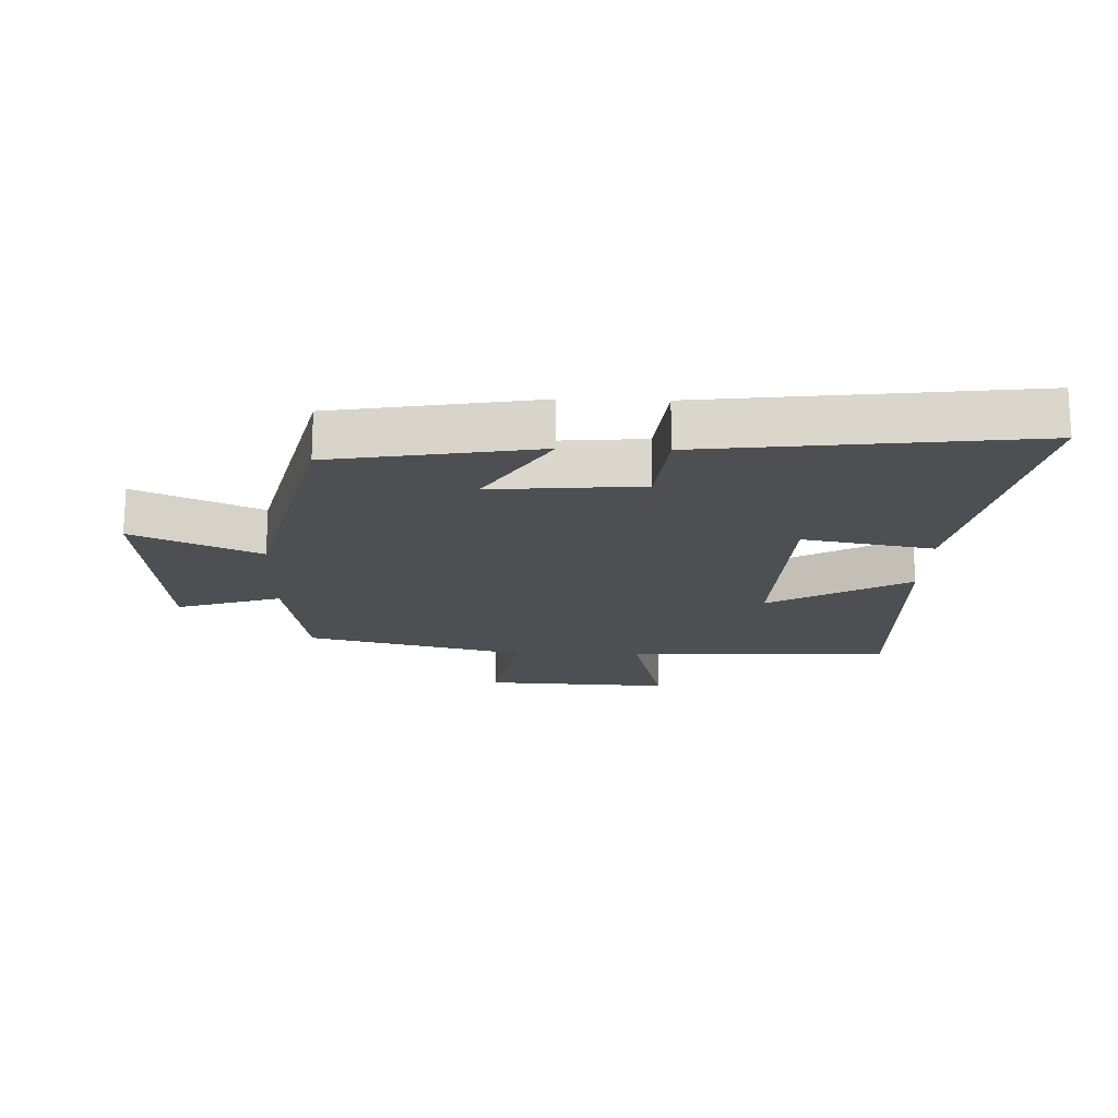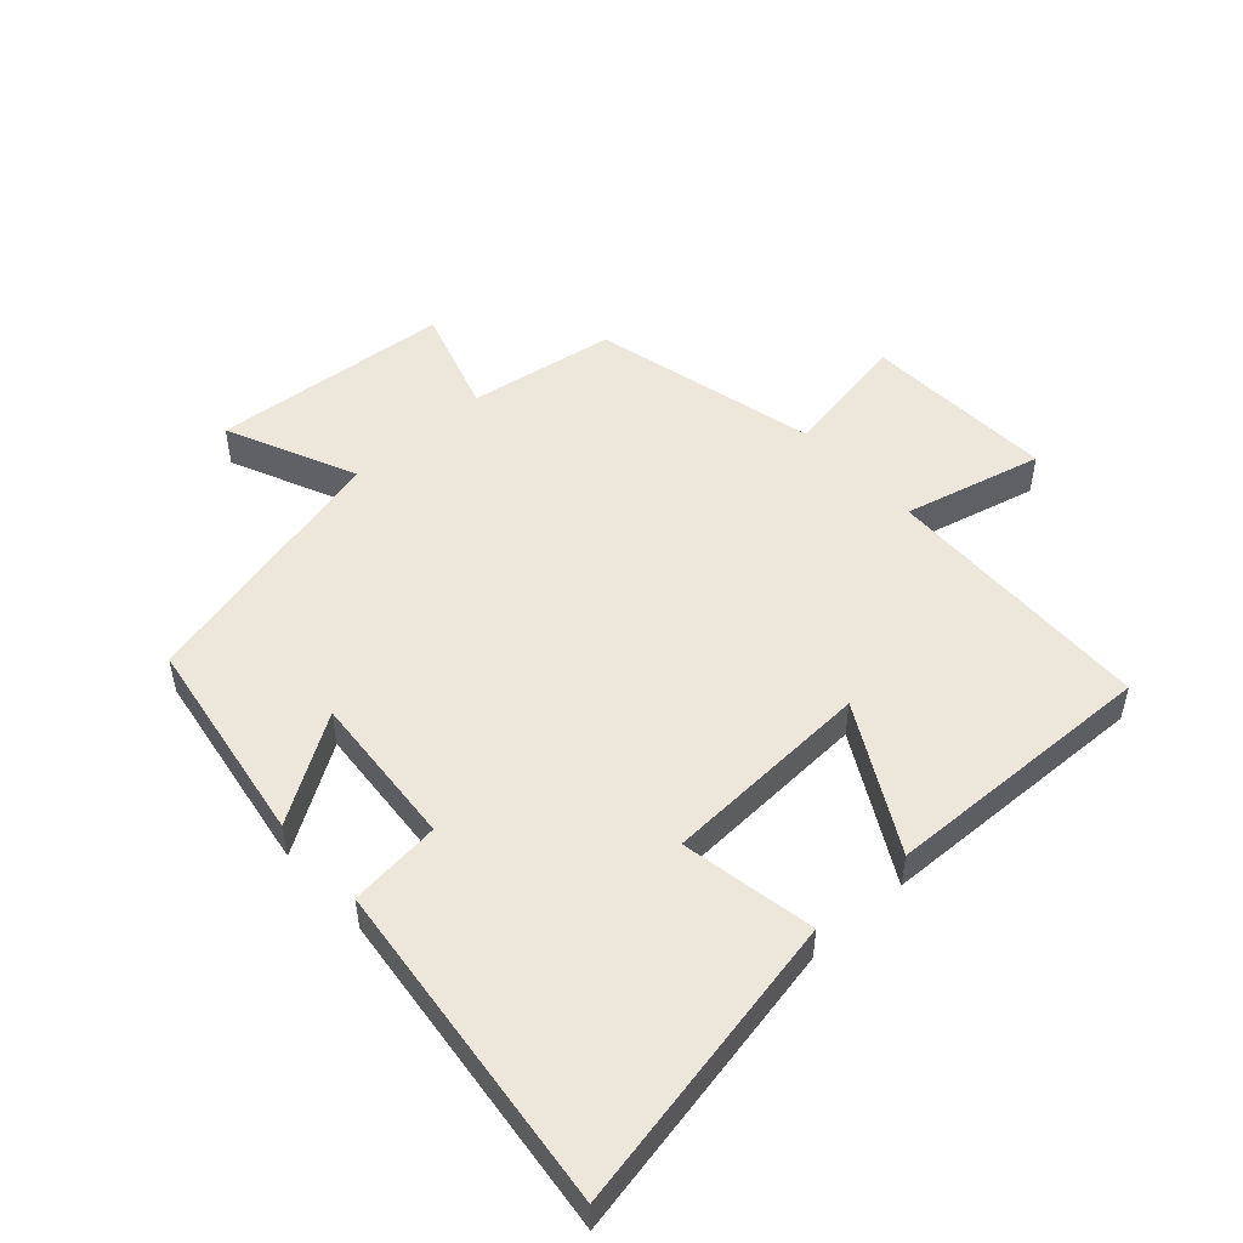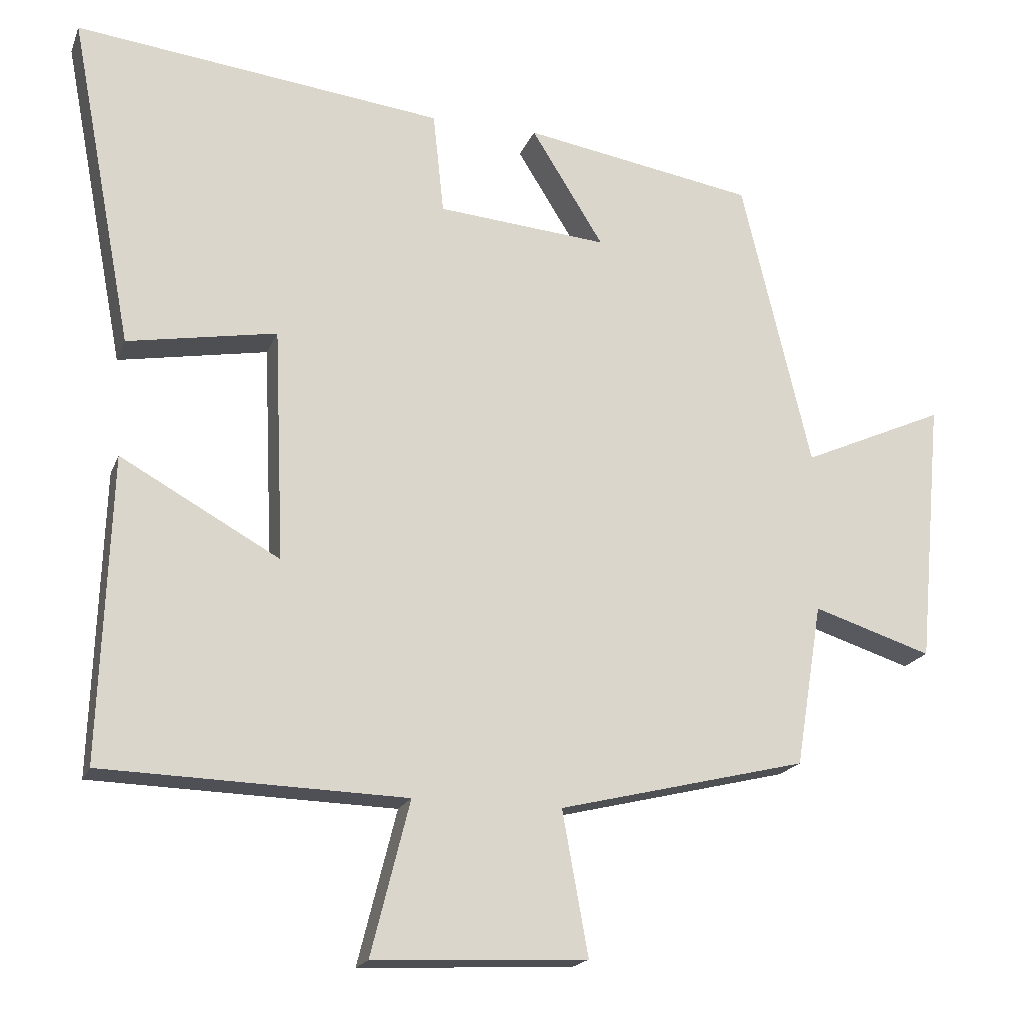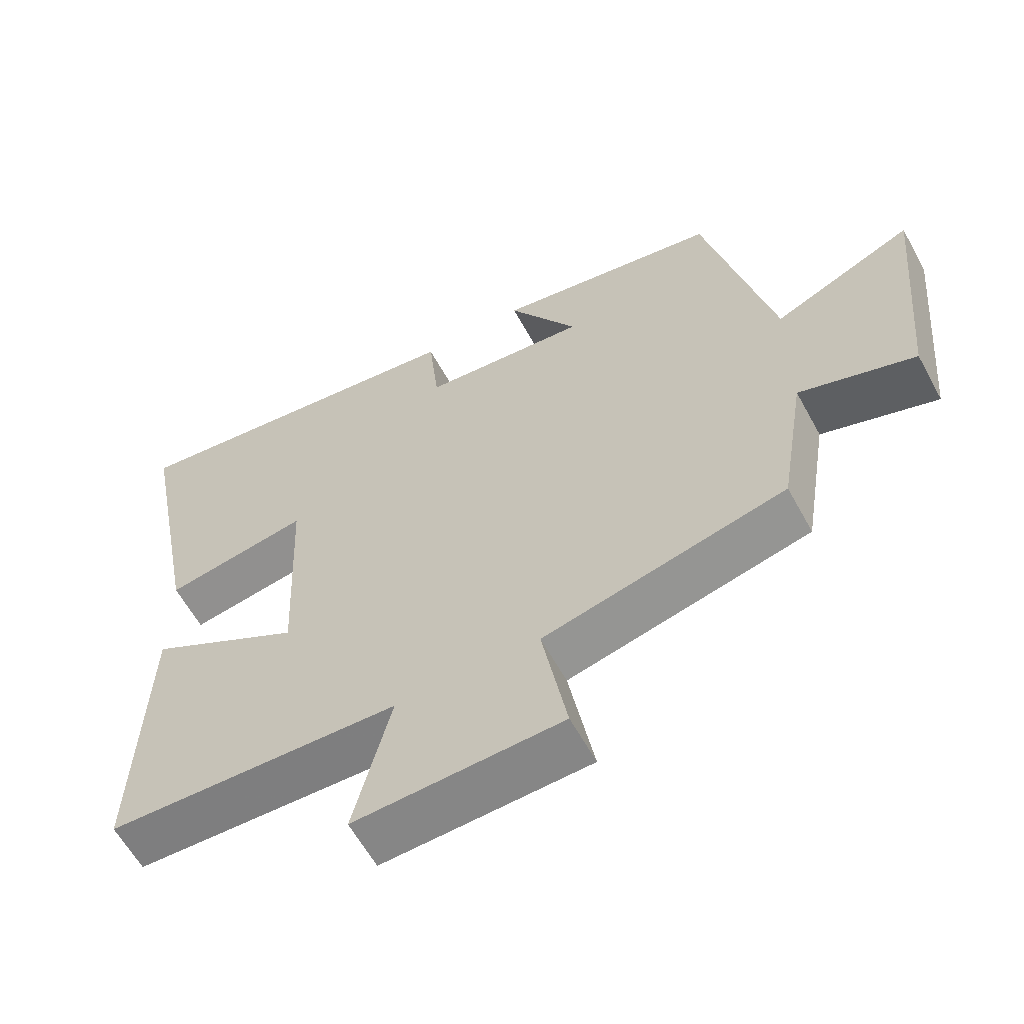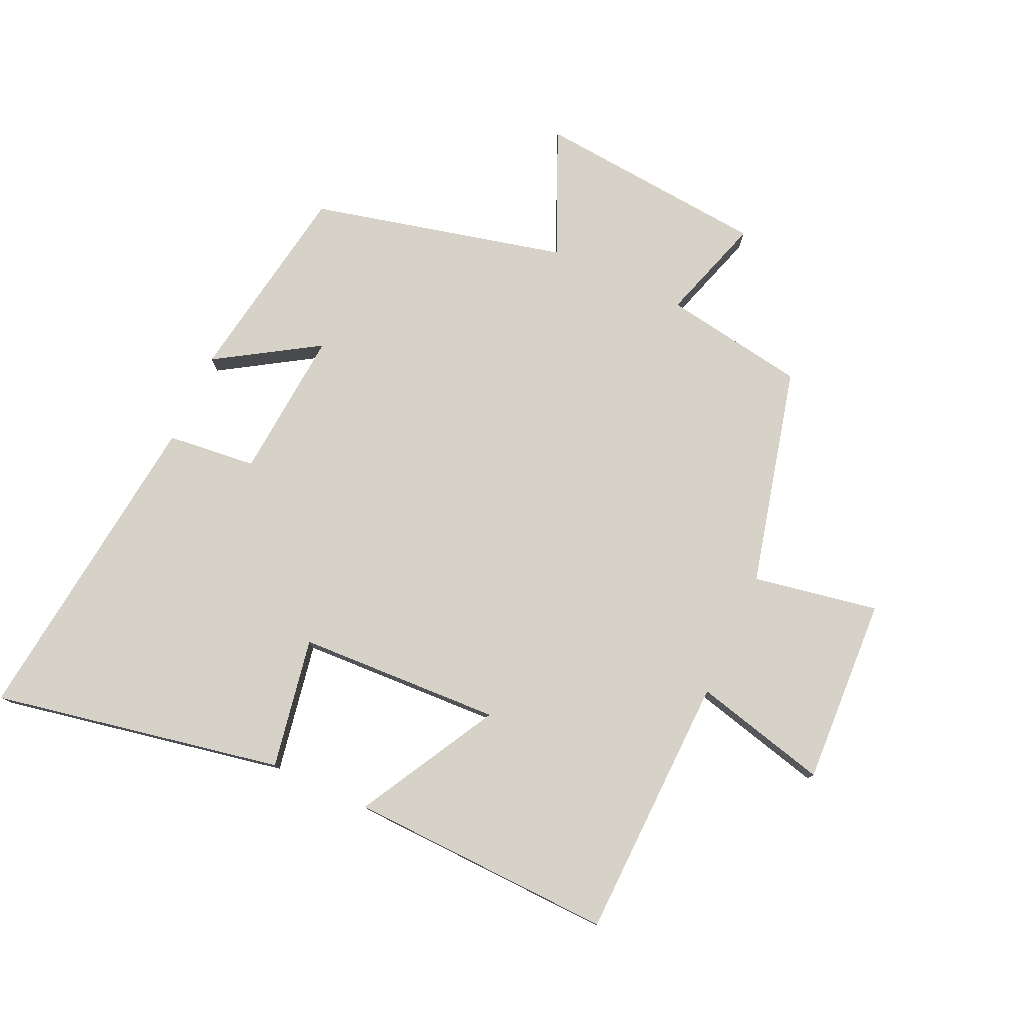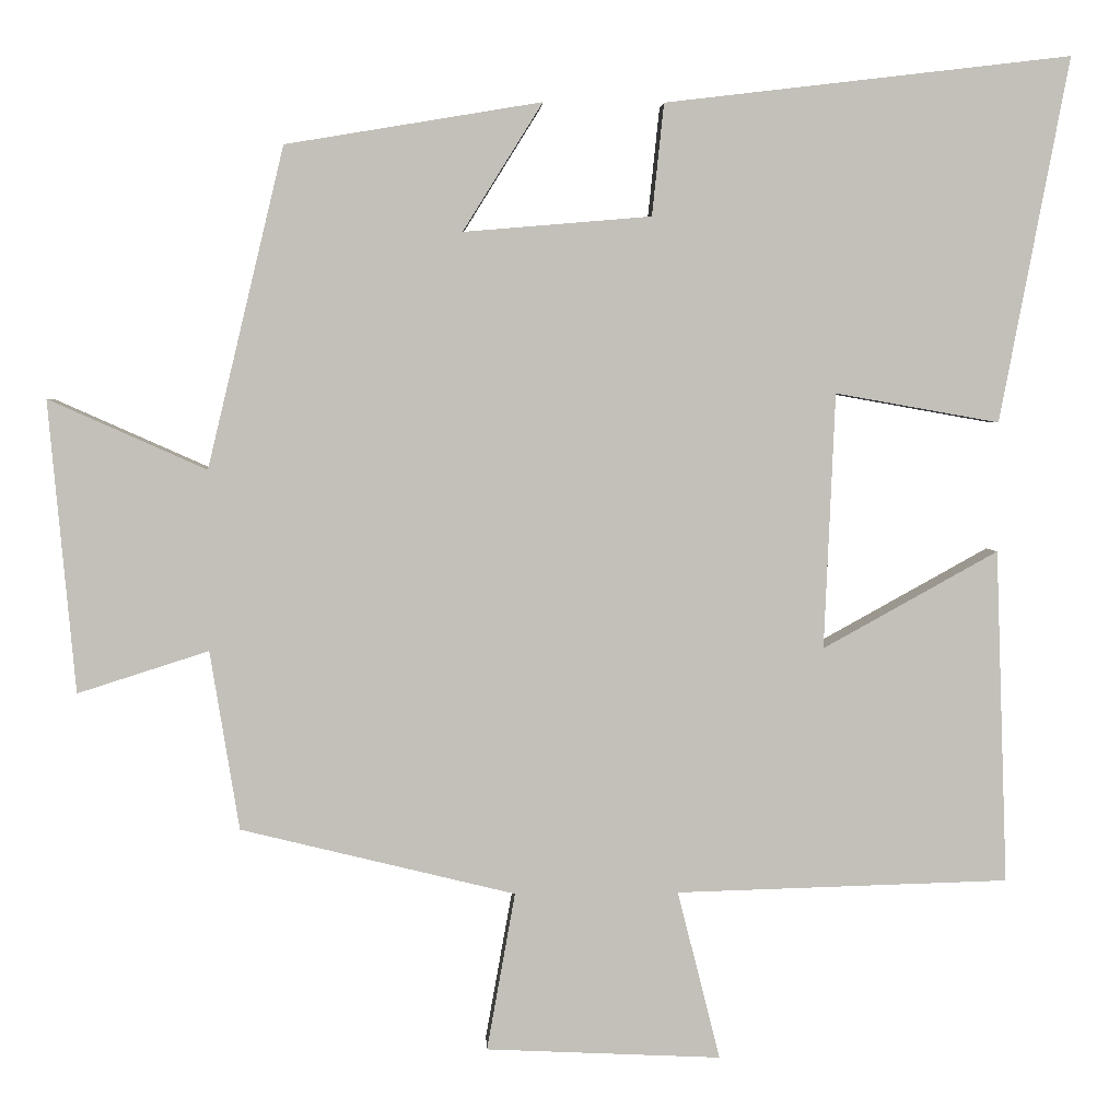
<metadata>
{"format":"obj","ext":"obj","renderer":"f3d","projection":"perspective","resolution":1024,"background":"white","views":[{"elev":-18.0,"azim":-1.9,"up":"+Y"},{"elev":50.7,"azim":47.6,"up":"+Y"},{"elev":-18.8,"azim":162.8,"up":"+Z"},{"elev":-60.5,"azim":-151.5,"up":"+Z"},{"elev":78.2,"azim":114.5,"up":"+Y"},{"elev":3.4,"azim":-2.7,"up":"+Z"}]}
</metadata>
<code>
v -0.463 0.07 -0.415
v -0.5 0.07 -0.188
v -0.666 0.07 -0.241
v -0.7 0.07 0.129
v -0.5 0.07 0.04
v -0.403 0.07 0.446
v -0.079 0.07 0.5
v -0.18 0.07 0.338
v 0.058 0.07 0.358
v 0.073 0.07 0.5
v 0.588 0.07 0.561
v 0.5 0.07 0.099
v 0.292 0.07 0.136
v 0.278 0.07 -0.188
v 0.5 0.07 -0.065
v 0.515 0.07 -0.488
v 0.093 0.07 -0.5
v 0.147 0.07 -0.714
v -0.151 0.07 -0.7
v -0.115 0.07 -0.5
v -0.463 0 -0.415
v -0.5 0 -0.188
v -0.666 0 -0.241
v -0.7 0 0.129
v -0.5 0 0.04
v -0.403 0 0.446
v -0.079 0 0.5
v -0.18 0 0.338
v 0.058 0 0.358
v 0.073 0 0.5
v 0.588 0 0.561
v 0.5 0 0.099
v 0.292 0 0.136
v 0.278 0 -0.188
v 0.5 0 -0.065
v 0.515 0 -0.488
v 0.093 0 -0.5
v 0.147 0 -0.714
v -0.151 0 -0.7
v -0.115 0 -0.5
f 17 18 19 20
f 16 17 20
f 15 16 20
f 14 15 20
f 20 1 2
f 14 20 2
f 13 14 2
f 11 12 13
f 10 11 13
f 9 10 13
f 13 2 3
f 9 13 3
f 8 9 3
f 5 6 7 8
f 5 8 3
f 3 4 5
f 40 39 38 37
f 40 37 36
f 40 36 35
f 40 35 34
f 22 21 40
f 22 40 34
f 22 34 33
f 33 32 31
f 33 31 30
f 33 30 29
f 23 22 33
f 23 33 29
f 23 29 28
f 28 27 26 25
f 23 28 25
f 25 24 23
f 1 21 22 2
f 2 22 23 3
f 3 23 24 4
f 4 24 25 5
f 5 25 26 6
f 6 26 27 7
f 7 27 28 8
f 8 28 29 9
f 9 29 30 10
f 10 30 31 11
f 11 31 32 12
f 12 32 33 13
f 13 33 34 14
f 14 34 35 15
f 15 35 36 16
f 16 36 37 17
f 17 37 38 18
f 18 38 39 19
f 19 39 40 20
f 20 40 21 1

</code>
